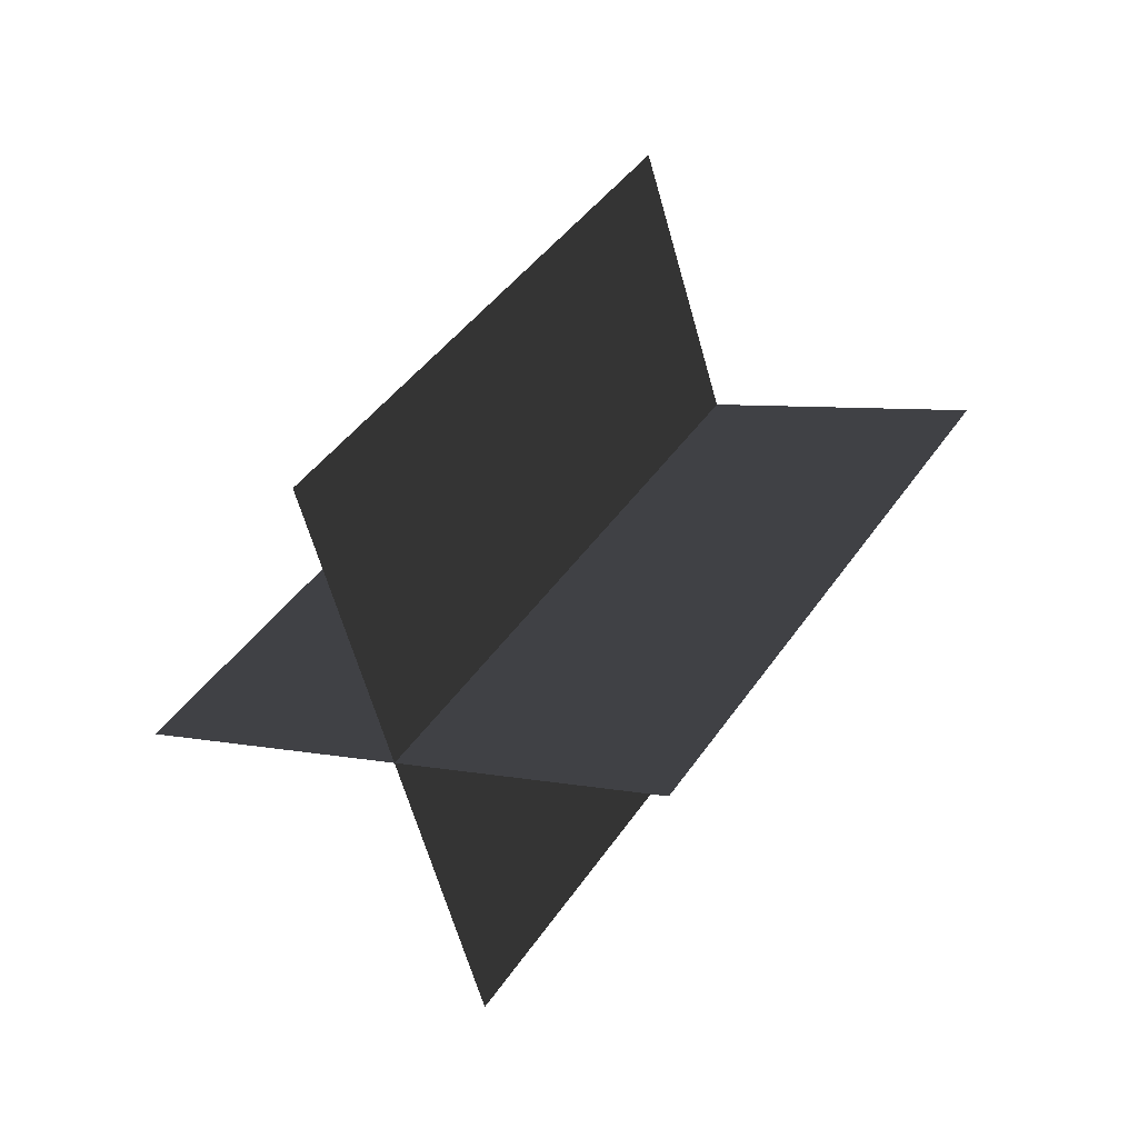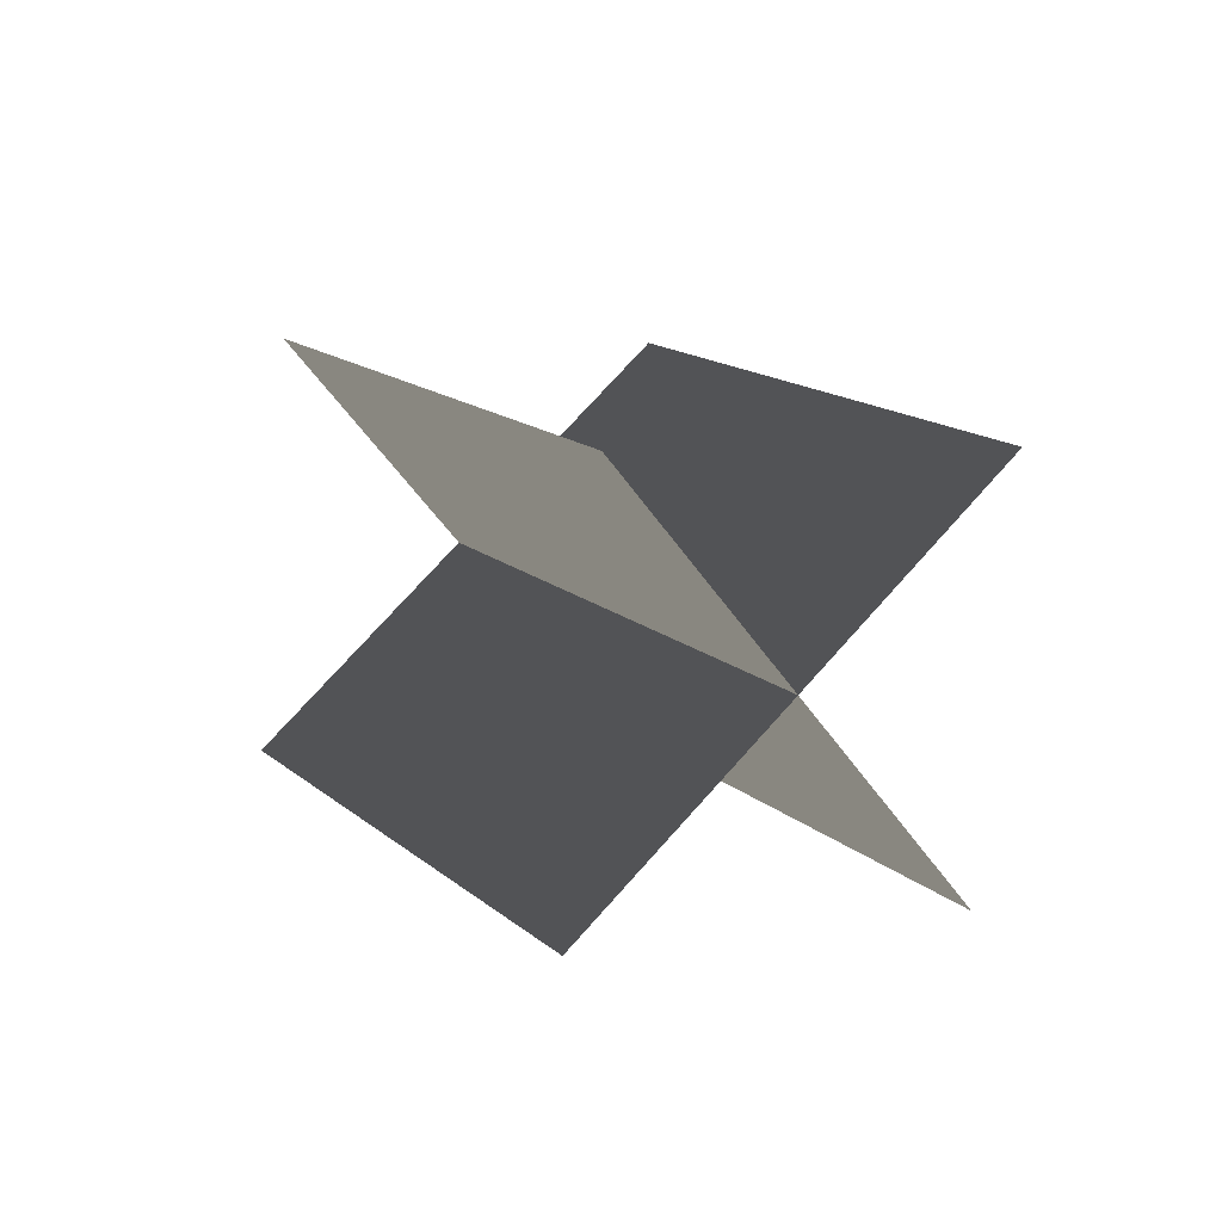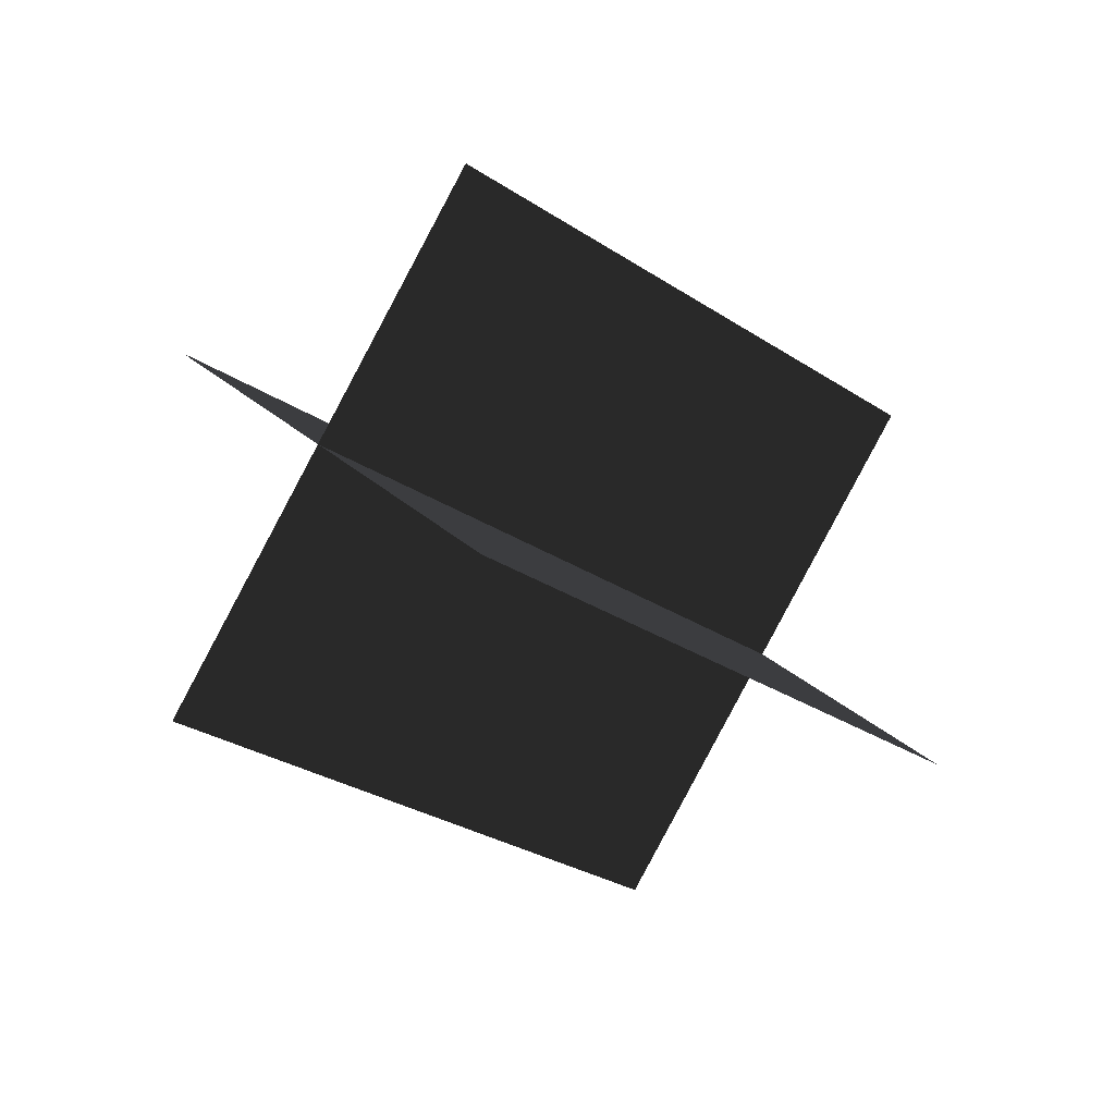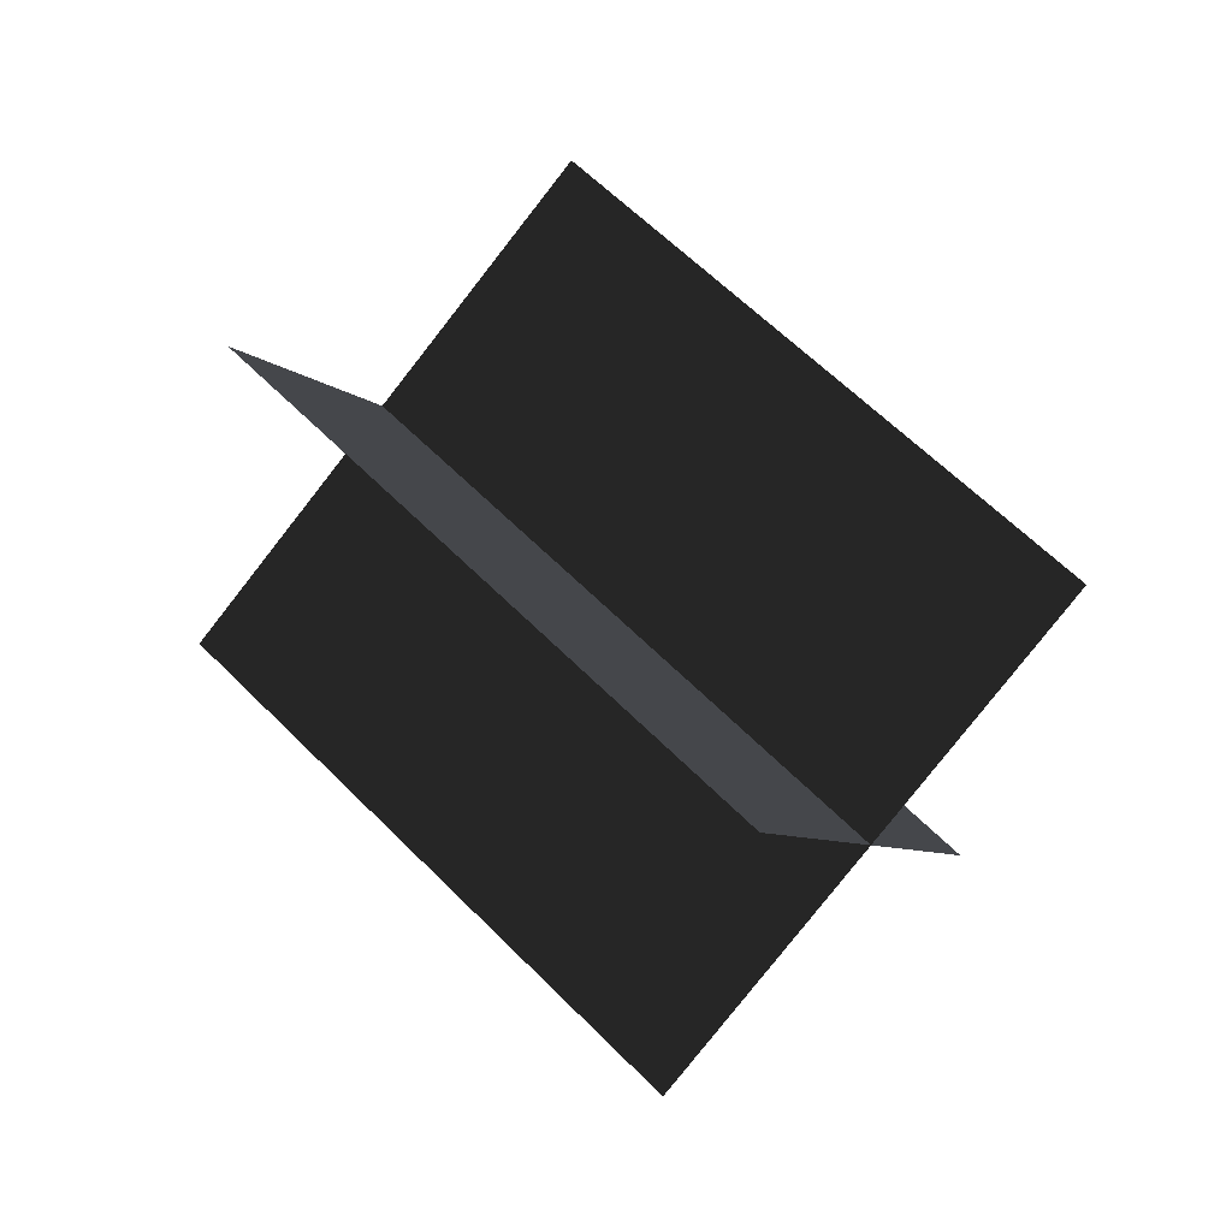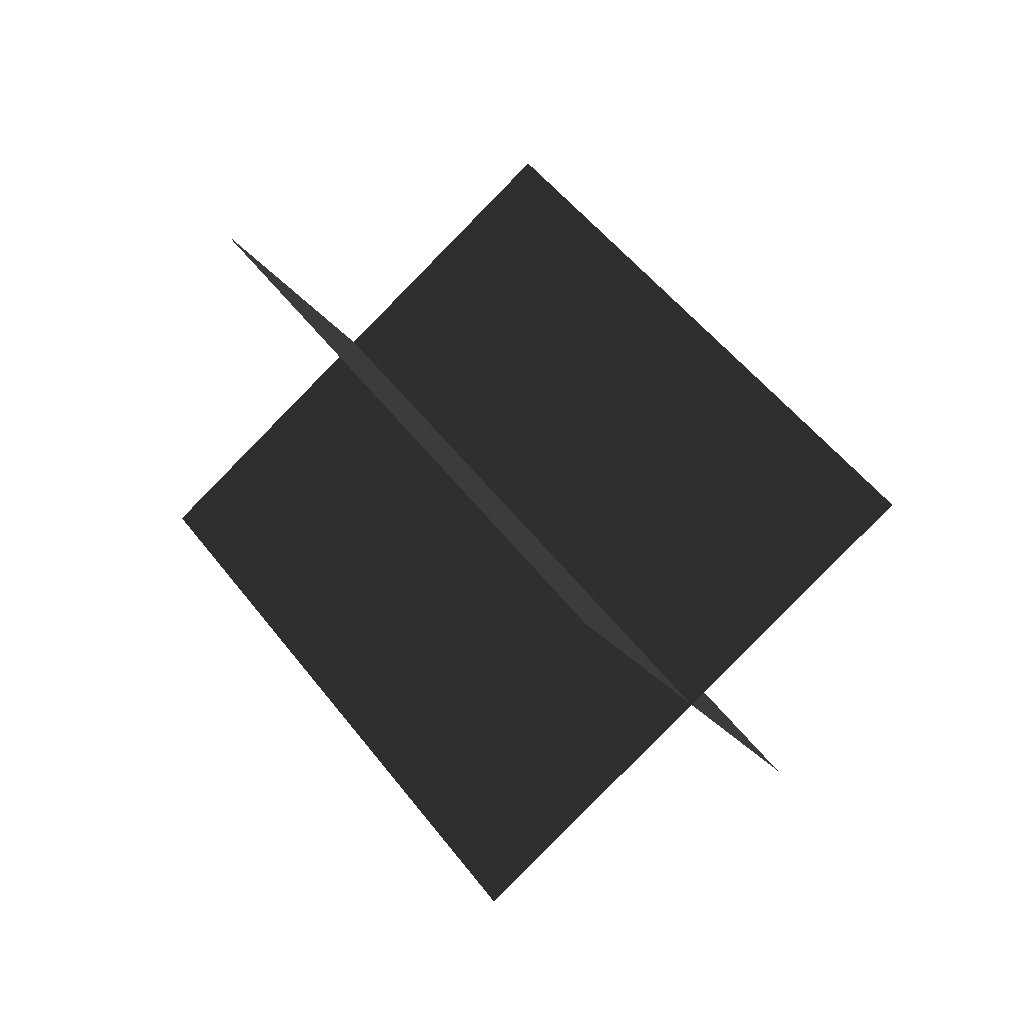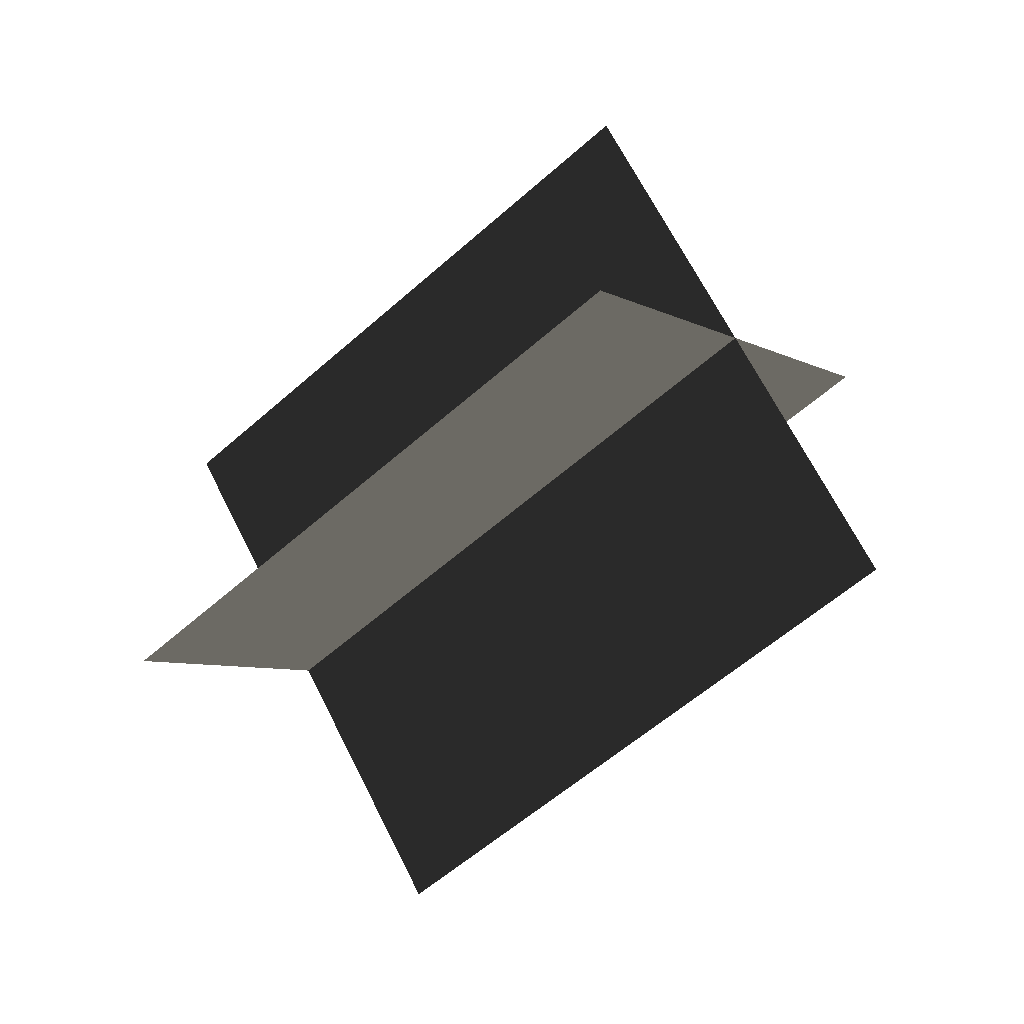
<metadata>
{"format":"obj","ext":"obj","renderer":"f3d","projection":"perspective","resolution":1024,"background":"white","views":[{"elev":-6.4,"azim":-143.4,"up":"+Z"},{"elev":78.4,"azim":125.2,"up":"+Y"},{"elev":32.5,"azim":60.0,"up":"+Z"},{"elev":0.6,"azim":115.2,"up":"+Z"},{"elev":-24.2,"azim":-72.9,"up":"+Y"},{"elev":58.4,"azim":-113.8,"up":"+Z"}]}
</metadata>
<code>
g light22
v 14.28 -12.03 11.87
v 15.37 13.53 -8.379
v -15.37 -13.53 8.38
v -14.28 12.02 -11.87
v 1.423 -22.03 -1.447
v 2.508 3.529 -21.7
v -2.508 -3.53 21.7
v -1.423 22.03 1.448
f 3 1 2
f 2 4 3
f 7 5 6
f 6 8 7

</code>
